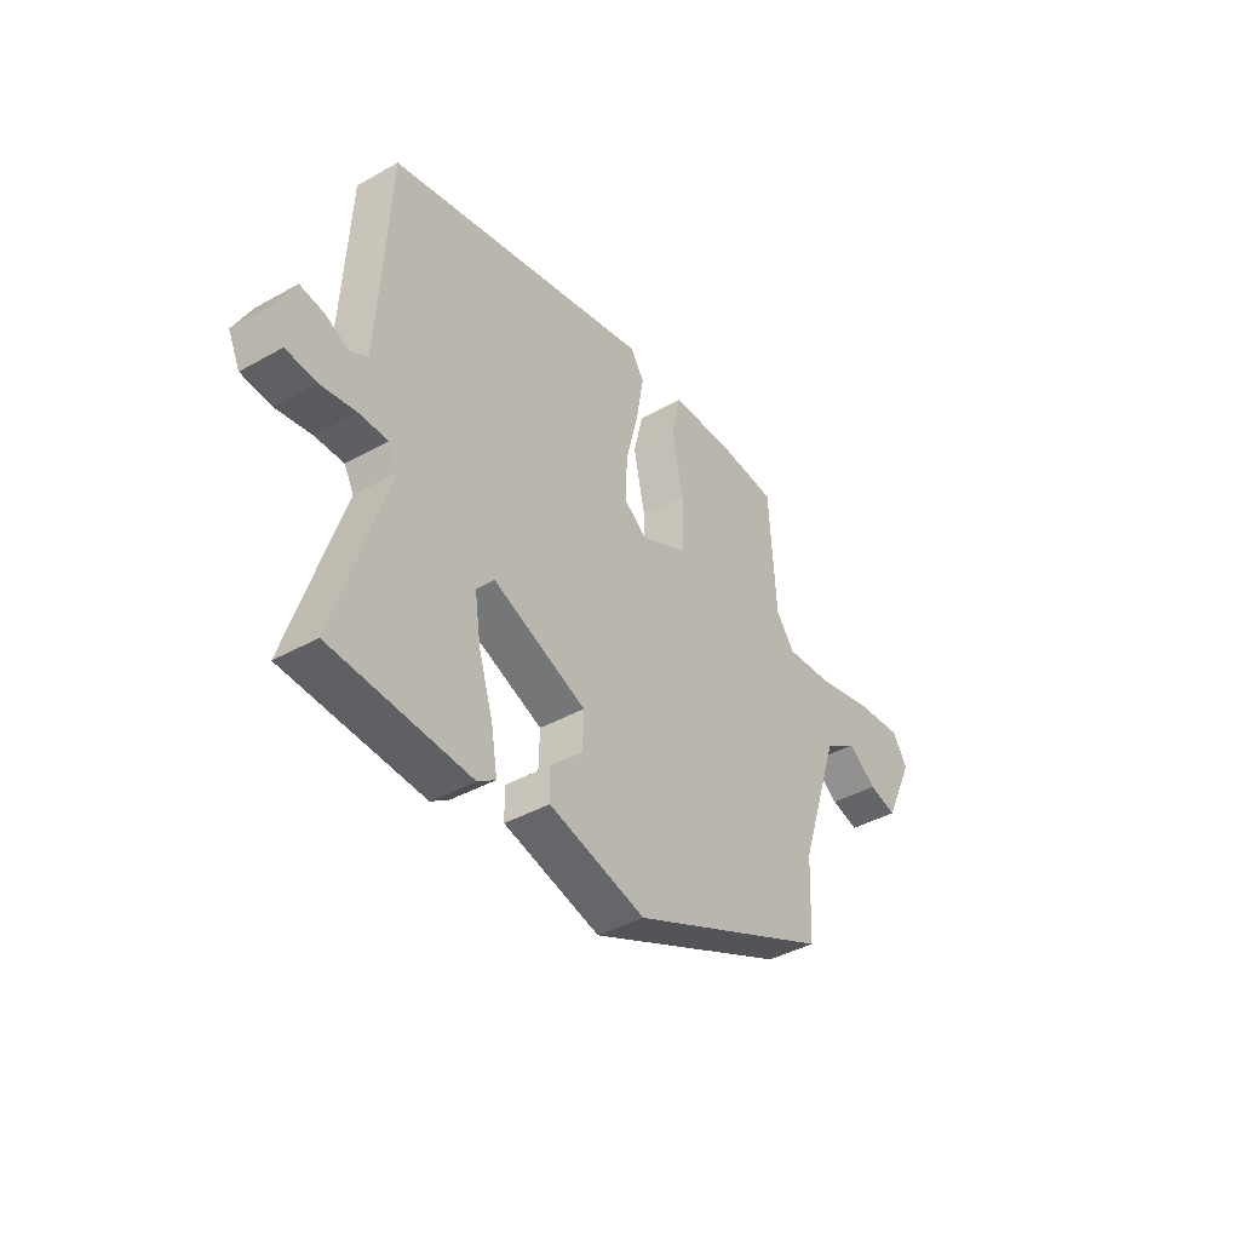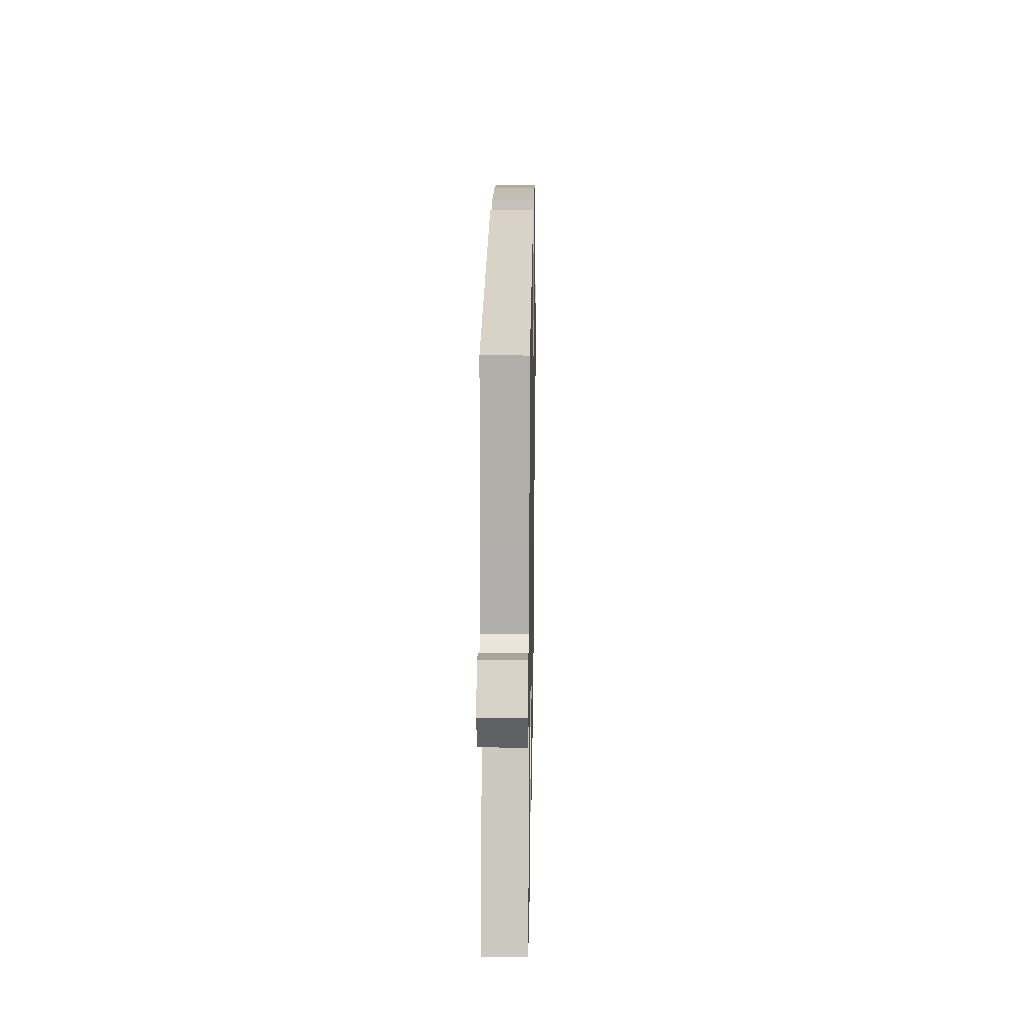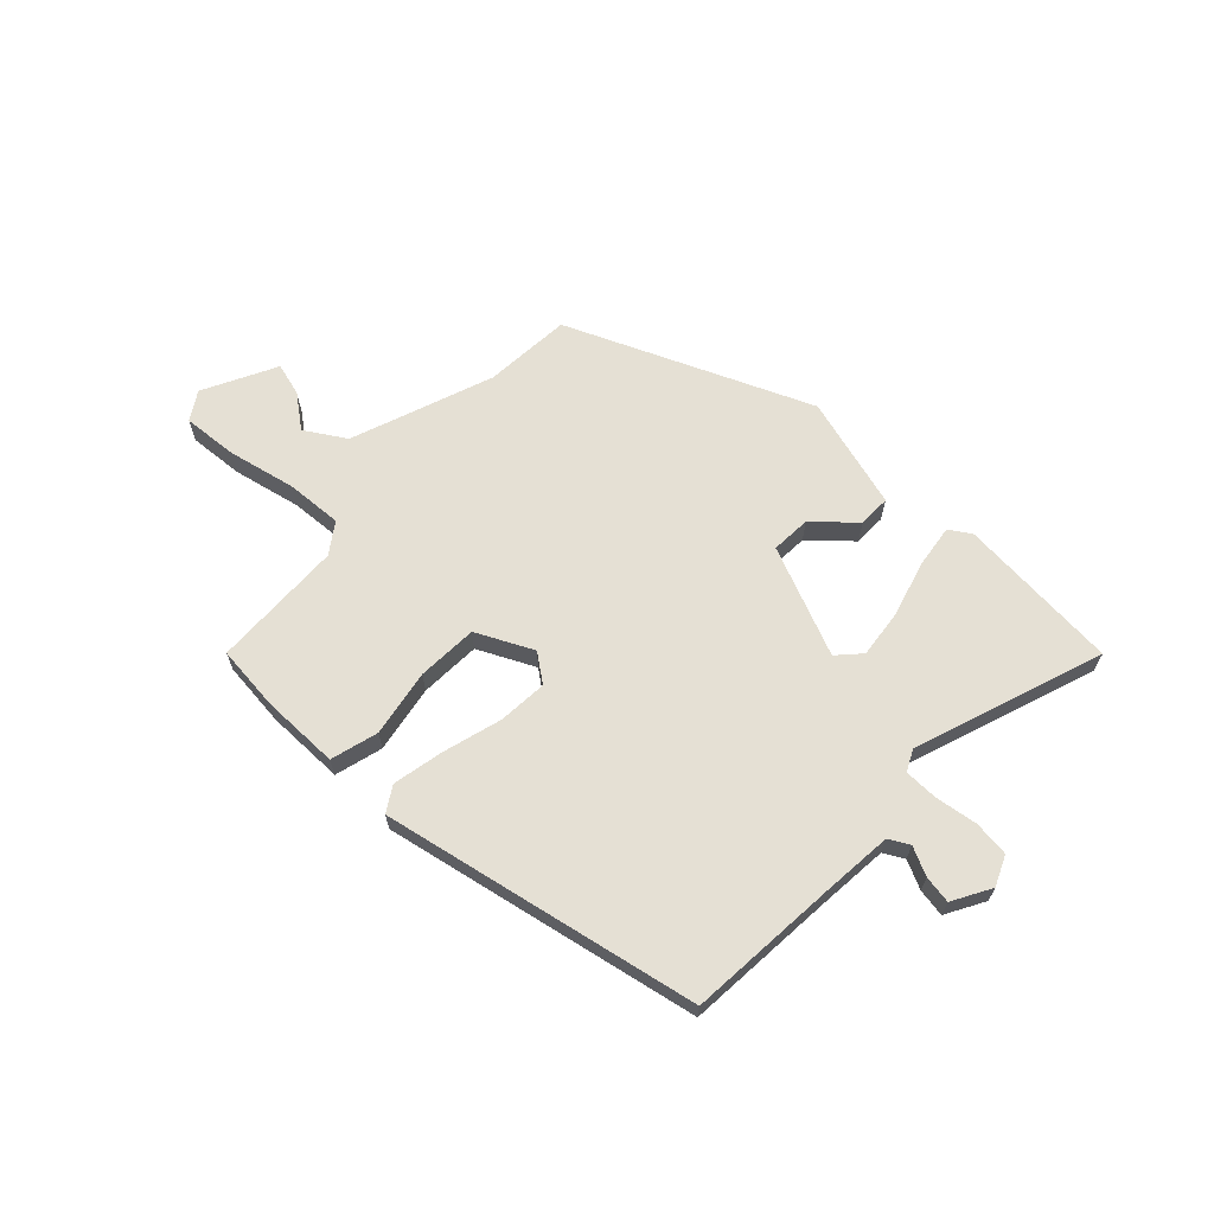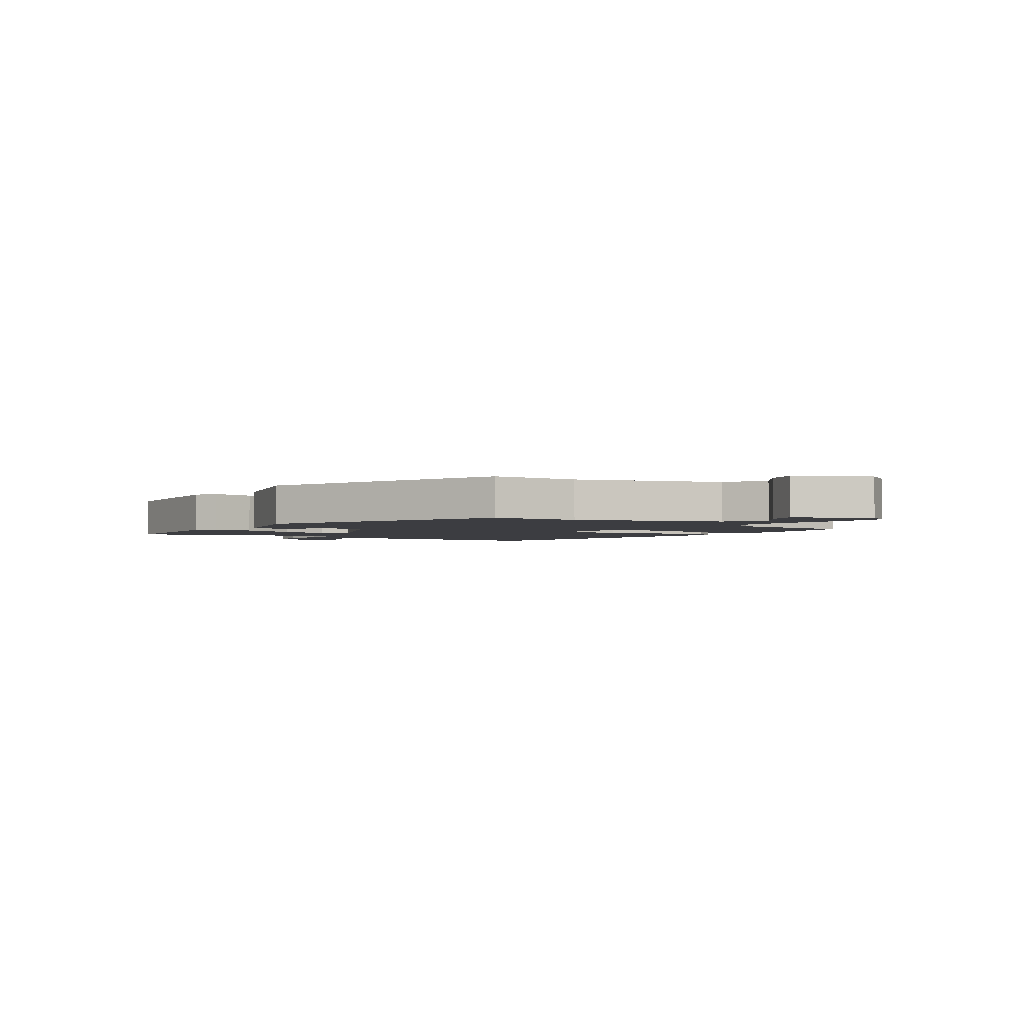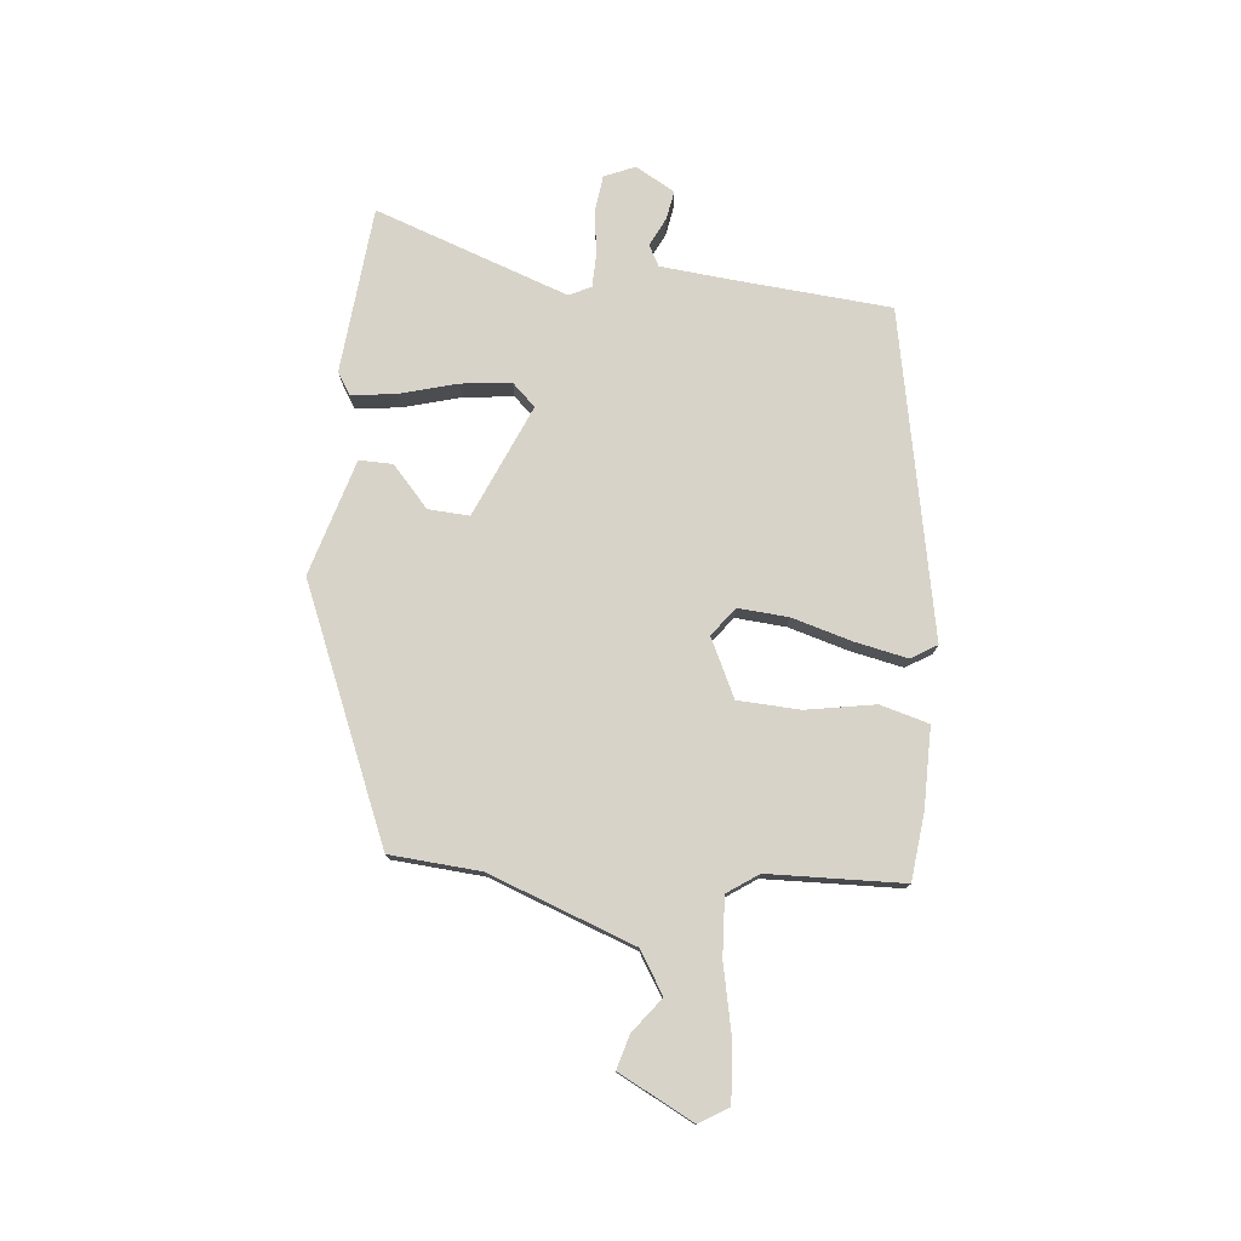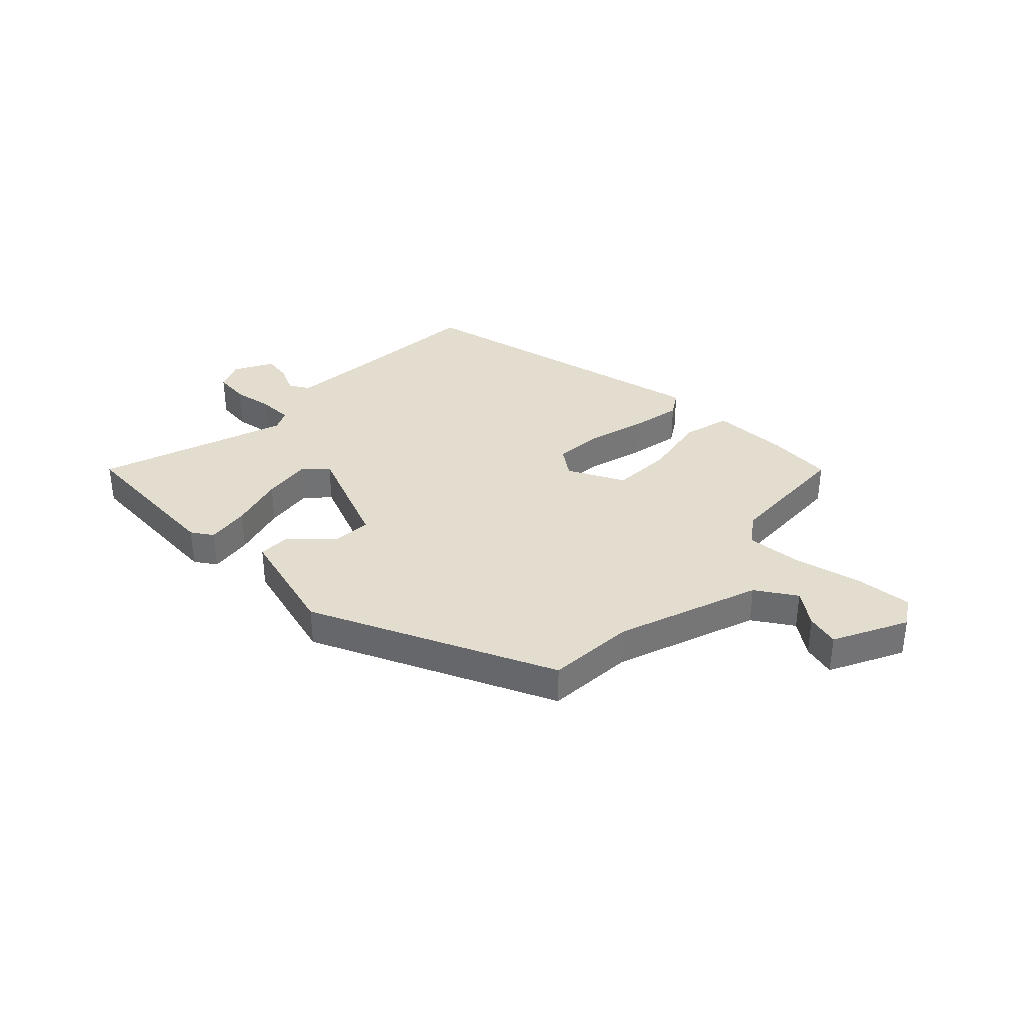
<metadata>
{"format":"obj","ext":"obj","renderer":"f3d","projection":"perspective","resolution":1024,"background":"white","views":[{"elev":-40.8,"azim":124.4,"up":"+Z"},{"elev":15.3,"azim":91.0,"up":"+Z"},{"elev":65.2,"azim":45.0,"up":"+Y"},{"elev":-2.7,"azim":-123.3,"up":"+Y"},{"elev":76.8,"azim":-82.5,"up":"+Y"},{"elev":34.8,"azim":-135.0,"up":"+Y"}]}
</metadata>
<code>
v -0.438 0.07 0.513
v -0.32 0.07 0.522
v -0.18 0.07 0.518
v -0.159 0.07 0.432
v -0.184 0.07 0.312
v -0.182 0.07 0.203
v -0.082 0.07 0.151
v -0.031 0.07 0.187
v -0.035 0.07 0.275
v -0.062 0.07 0.382
v -0.078 0.07 0.474
v -0.049 0.07 0.518
v 0.516 0.07 0.388
v 0.53 0.07 0.116
v 0.538 0.07 -0.012
v 0.574 0.07 -0.033
v 0.625 0.07 -0.01
v 0.675 0.07 -0.003
v 0.712 0.07 -0.073
v 0.687 0.07 -0.126
v 0.623 0.07 -0.132
v 0.548 0.07 -0.119
v 0.487 0.07 -0.118
v 0.467 0.07 -0.156
v 0.576 0.07 -0.499
v 0.283 0.07 -0.516
v 0.245 0.07 -0.49
v 0.258 0.07 -0.412
v 0.289 0.07 -0.313
v 0.302 0.07 -0.226
v 0.265 0.07 -0.184
v 0.066 0.07 -0.262
v 0.068 0.07 -0.334
v 0.137 0.07 -0.4
v 0.136 0.07 -0.459
v -0.069 0.07 -0.512
v -0.5 0.07 -0.315
v -0.507 0.07 -0.156
v -0.593 0.07 0.102
v -0.664 0.07 0.149
v -0.725 0.07 0.105
v -0.785 0.07 0.09
v -0.848 0.07 0.223
v -0.815 0.07 0.273
v -0.716 0.07 0.263
v -0.594 0.07 0.233
v -0.492 0.07 0.224
v -0.453 0.07 0.277
v -0.438 0 0.513
v -0.32 0 0.522
v -0.18 0 0.518
v -0.159 0 0.432
v -0.184 0 0.312
v -0.182 0 0.203
v -0.082 0 0.151
v -0.031 0 0.187
v -0.035 0 0.275
v -0.062 0 0.382
v -0.078 0 0.474
v -0.049 0 0.518
v 0.516 0 0.388
v 0.53 0 0.116
v 0.538 0 -0.012
v 0.574 0 -0.033
v 0.625 0 -0.01
v 0.675 0 -0.003
v 0.712 0 -0.073
v 0.687 0 -0.126
v 0.623 0 -0.132
v 0.548 0 -0.119
v 0.487 0 -0.118
v 0.467 0 -0.156
v 0.576 0 -0.499
v 0.283 0 -0.516
v 0.245 0 -0.49
v 0.258 0 -0.412
v 0.289 0 -0.313
v 0.302 0 -0.226
v 0.265 0 -0.184
v 0.066 0 -0.262
v 0.068 0 -0.334
v 0.137 0 -0.4
v 0.136 0 -0.459
v -0.069 0 -0.512
v -0.5 0 -0.315
v -0.507 0 -0.156
v -0.593 0 0.102
v -0.664 0 0.149
v -0.725 0 0.105
v -0.785 0 0.09
v -0.848 0 0.223
v -0.815 0 0.273
v -0.716 0 0.263
v -0.594 0 0.233
v -0.492 0 0.224
v -0.453 0 0.277
f 44 45 46
f 43 44 46
f 42 43 46
f 41 42 46
f 40 41 46
f 39 40 46 47
f 38 39 47
f 36 37 38
f 35 36 38
f 34 35 38
f 33 34 38
f 38 47 48
f 33 38 48
f 32 33 48
f 27 28 29
f 26 27 29
f 25 26 29
f 24 25 29
f 23 24 29 30
f 20 21 22
f 19 20 22
f 18 19 22
f 17 18 22
f 16 17 22
f 15 16 22 23
f 23 30 31
f 15 23 31
f 14 15 31
f 13 14 31
f 12 13 31
f 11 12 31
f 10 11 31
f 9 10 31
f 3 4 5
f 2 3 5
f 1 2 5
f 48 1 5
f 48 5 6
f 32 48 6 7
f 8 9 31 32
f 7 8 32
f 94 93 92
f 94 92 91
f 94 91 90
f 94 90 89
f 94 89 88
f 95 94 88 87
f 95 87 86
f 86 85 84
f 86 84 83
f 86 83 82
f 86 82 81
f 96 95 86
f 96 86 81
f 96 81 80
f 77 76 75
f 77 75 74
f 77 74 73
f 77 73 72
f 78 77 72 71
f 70 69 68
f 70 68 67
f 70 67 66
f 70 66 65
f 70 65 64
f 71 70 64 63
f 79 78 71
f 79 71 63
f 79 63 62
f 79 62 61
f 79 61 60
f 79 60 59
f 79 59 58
f 79 58 57
f 53 52 51
f 53 51 50
f 53 50 49
f 53 49 96
f 54 53 96
f 55 54 96 80
f 80 79 57 56
f 80 56 55
f 1 49 50 2
f 2 50 51 3
f 3 51 52 4
f 4 52 53 5
f 5 53 54 6
f 6 54 55 7
f 7 55 56 8
f 8 56 57 9
f 9 57 58 10
f 10 58 59 11
f 11 59 60 12
f 12 60 61 13
f 13 61 62 14
f 14 62 63 15
f 15 63 64 16
f 16 64 65 17
f 17 65 66 18
f 18 66 67 19
f 19 67 68 20
f 20 68 69 21
f 21 69 70 22
f 22 70 71 23
f 23 71 72 24
f 24 72 73 25
f 25 73 74 26
f 26 74 75 27
f 27 75 76 28
f 28 76 77 29
f 29 77 78 30
f 30 78 79 31
f 31 79 80 32
f 32 80 81 33
f 33 81 82 34
f 34 82 83 35
f 35 83 84 36
f 36 84 85 37
f 37 85 86 38
f 38 86 87 39
f 39 87 88 40
f 40 88 89 41
f 41 89 90 42
f 42 90 91 43
f 43 91 92 44
f 44 92 93 45
f 45 93 94 46
f 46 94 95 47
f 47 95 96 48
f 48 96 49 1

</code>
